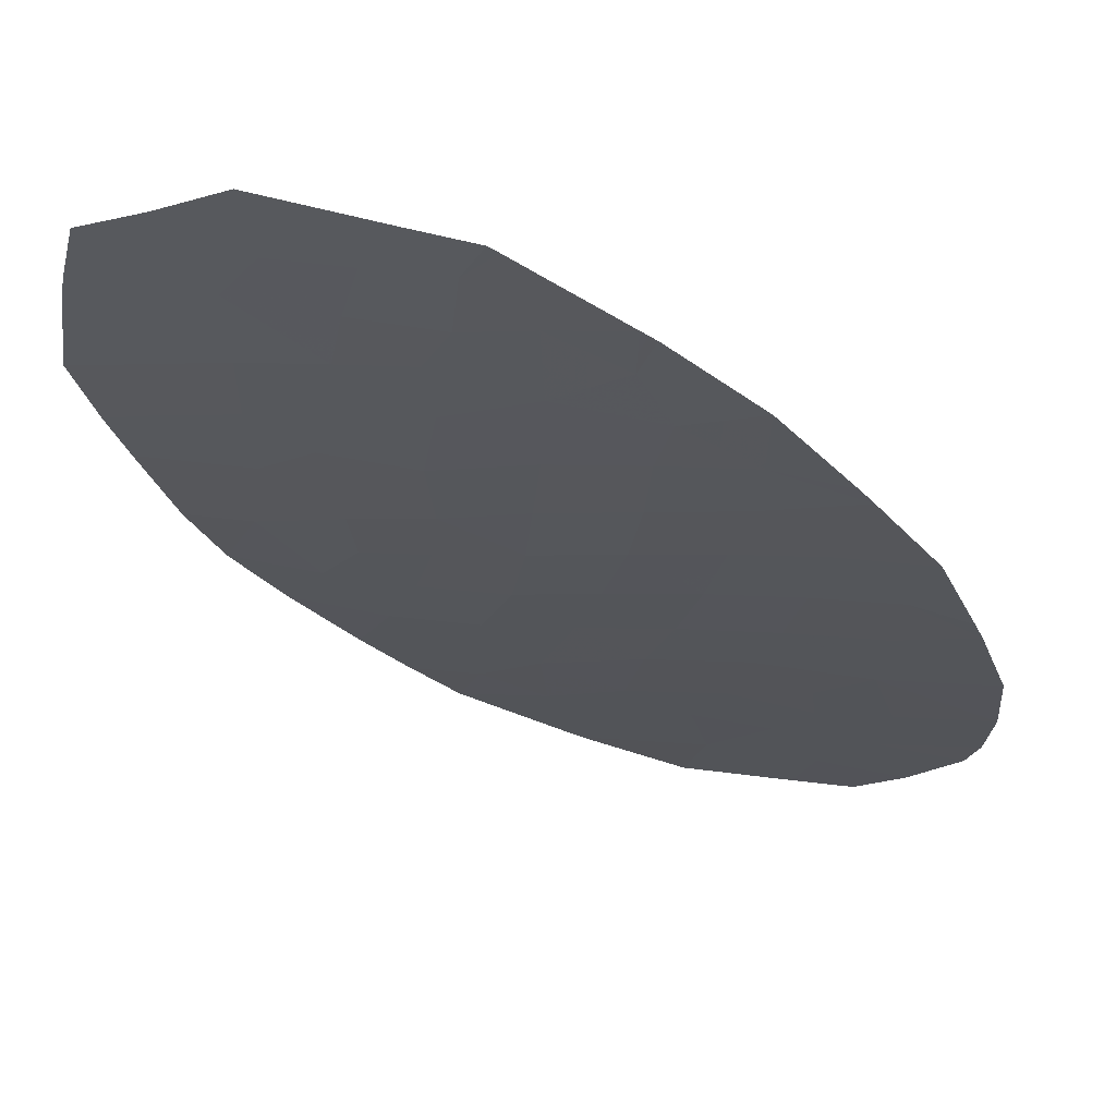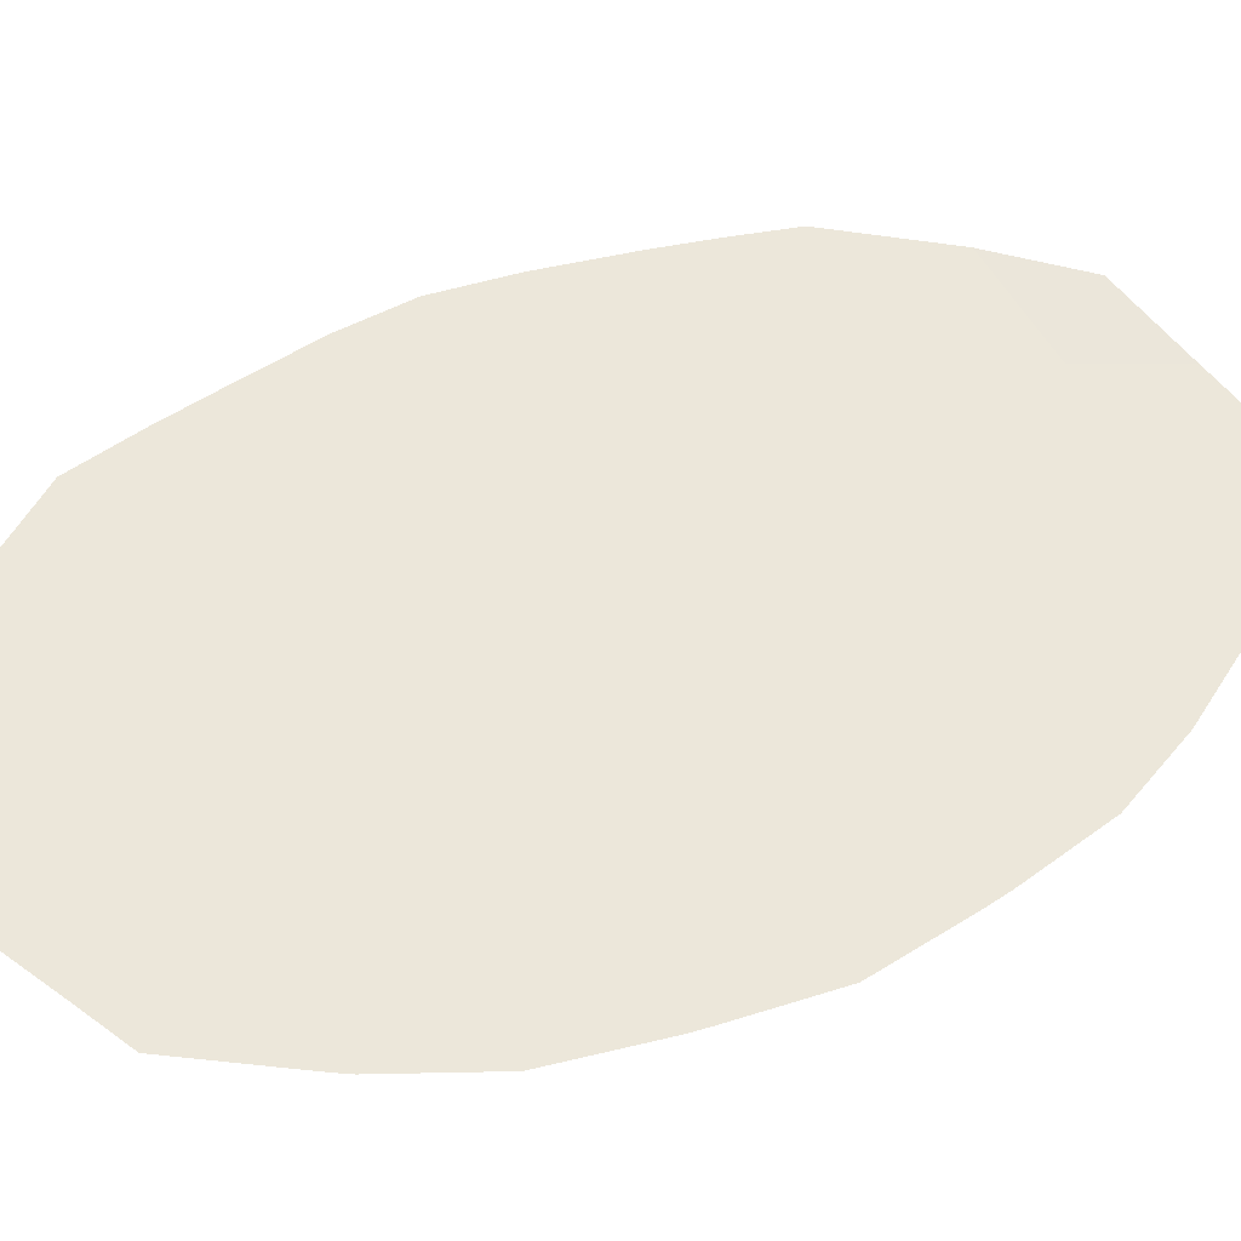
<metadata>
{"format":"obj","ext":"obj","renderer":"f3d","projection":"perspective","resolution":1024,"background":"white","views":[{"elev":-30.2,"azim":27.0,"up":"+Y"},{"elev":41.8,"azim":61.5,"up":"+Y"}]}
</metadata>
<code>
v 63.65 38.49 -5.759
v 62.28 38.89 -6.122
v 63 38.6 -4.796
v 63.96 38.26 -3.459
v 69.08 36.95 -4.211
v 65.46 37.73 0.1855
v 66.27 37.5 1.41
v 65.92 37.66 5.893
v 64.3 38.16 7.62
v 64.81 38.08 8.946
v 63 38.42 -1.159
v 66.62 37.5 7.004
v 67.06 37.35 5.848
v 66.33 37.51 4.288
v 63.13 38.34 1.258
v 66.98 37.32 2.634
v 65.76 37.9 -5.496
v 66.21 37.88 -6.814
v 68.06 37.14 -2.61
v 69.39 36.79 -2.484
v 67.45 37.24 -1.181
v 68.76 36.91 -1.399
v 59.12 39.51 -1.405
v 60.5 39.14 -2.031
v 60.25 39.17 -0.531
v 64.98 38.37 -8.973
v 64.02 38.61 -8.773
v 63.7 38.19 2.606
v 62.35 38.56 3.129
v 66.57 37.52 -2.384
v 66.48 37.58 8.035
v 67.31 37.34 7.597
v 67.39 37.32 7.445
v 67.8 37.13 4.834
v 67.74 37.13 3.605
v 60.14 39.18 1.135
v 66.89 37.36 0.168
v 67.77 37.12 1.391
v 62.12 38.78 -3.743
v 63.43 38.44 8.629
v 61.69 38.74 1.238
v 59.94 39.47 -5.199
v 60.97 39.29 -6.769
v 61.5 39.04 -5.165
v 68.3 37.01 5.765
v 62.53 38.56 5.401
v 66.09 38.02 -8.359
v 59.39 39.39 3.086
v 61.19 38.88 2.699
v 61.89 38.77 -2.296
v 68.49 37.19 -5.639
v 59.91 39.3 5.427
v 60.97 39.05 6.938
v 61.27 38.91 5.415
v 61.85 38.72 4.137
v 59.07 39.46 1.374
v 67.84 37.45 -6.809
v 67.35 37.61 -7.426
v 64.66 38.01 6.328
v 59.41 39.49 -3.009
v 69.41 36.68 1.936
v 64.63 37.96 3.962
v 61.32 38.97 7.401
v 62.3 39.06 -8.413
v 61.16 39.26 -7.057
v 68.42 36.98 5.53
v 58.96 39.52 0.02458
v 62.15 38.79 8.401
v 60.54 39.09 4.144
v 64.45 38.03 -1.077
v 69.09 36.77 3.817
v 69.45 36.75 -2.031
v 68.33 36.99 0.05158
v 69.66 36.64 -0.2218
v 59.66 39.48 -4.124
v 65.62 37.82 -3.488
v 63.89 38.19 5.28
v 63.27 38.42 6.881
v 59.59 39.35 4.1
v 69.47 36.67 1.553
v 64.68 38.15 -4.787
v 65.47 37.83 7.304
v 65.46 37.73 2.716
v 62.41 38.54 2.186
v 68.41 36.95 2.489
v 66.07 37.77 -4.671
v 65.97 37.63 -1.086
v 63.89 38.15 0.1344
v 67.26 37.43 -4.079
v 63.27 38.69 -7.168
v 63.16 38.36 4.086
v 61.28 38.87 0.1931
v 64.88 38.3 -7.719
v 64.74 38.23 -6.29
v 60.72 39.14 -3.261
v 63.41 38.36 -2.327
v 60.79 39.18 -4.299
v 65 37.94 -2.303
v 61.57 38.81 -0.9372
v 66.94 37.6 -5.585
v 64.65 37.94 1.385
v 62.43 38.56 0.1213
v 65.09 37.87 5.15
v 61.92 38.78 6.739
v 62.56 38.69 -4.27
v 63.48 38.43 -4.128
v 63.04 38.52 -3.601
v 64.88 37.99 7.462
v 65.14 37.95 8.125
v 64.55 38.12 8.283
v 68.73 36.96 -2.547
v 69.08 36.85 -1.942
v 68.41 37.03 -2.005
v 68.11 37.08 -1.29
v 67.76 37.19 -1.896
v 60.38 39.16 -1.281
v 59.69 39.34 -0.968
v 59.81 39.33 -1.718
v 64.5 38.49 -8.873
v 64.93 38.33 -8.346
v 64.45 38.45 -8.246
v 65.53 38.19 -8.666
v 65.48 38.16 -8.039
v 69.23 36.87 -3.347
v 68.57 37.05 -3.41
v 67.35 37.33 7.521
v 66.97 37.42 7.301
v 67.01 37.41 7.225
v 66.58 37.43 0.789
v 67.33 37.24 0.7795
v 67.02 37.31 1.4
v 64.58 37.96 2.661
v 64.17 38.07 1.996
v 65.05 37.83 2.051
v 64.12 38.26 8.787
v 63.87 38.3 8.124
v 60.45 39.38 -5.984
v 61.24 39.16 -5.967
v 60.72 39.25 -5.182
v 67.85 37.16 6.605
v 67.23 37.33 6.647
v 67.68 37.18 5.807
v 66.84 37.43 6.426
v 68.78 37.07 -4.925
v 68.17 37.19 -4.145
v 67.87 37.31 -4.859
v 60.44 39.18 6.182
v 60.59 39.11 5.421
v 61.12 38.98 6.177
v 60.29 39.14 2.892
v 59.77 39.28 2.11
v 60.67 39.03 1.917
v 67.03 37.66 -6.811
v 67.39 37.52 -6.197
v 66.57 37.74 -6.199
v 65.69 37.74 6.599
v 65.06 37.92 6.816
v 65.29 37.83 6.111
v 65.64 37.83 8.491
v 65.97 37.71 7.67
v 59.95 39.32 -2.52
v 60.06 39.32 -3.135
v 60.61 39.14 -2.646
v 59.26 39.5 -2.207
v 67.07 37.32 4.561
v 67.03 37.32 3.947
v 67.77 37.13 4.219
v 69.25 36.72 2.877
v 68.75 36.86 3.153
v 68.91 36.81 2.212
v 68.42 36.95 3.711
v 68.07 37.04 3.047
v 61.2 38.96 -2.164
v 61.73 38.79 -1.617
v 61.04 38.98 -1.484
v 67.44 37.24 5.341
v 66.7 37.43 5.068
v 62.06 38.65 0.6798
v 62.78 38.45 0.6899
v 62.41 38.54 1.248
v 68.36 37 5.647
v 68.05 37.07 5.3
v 68.11 37.05 5.182
v 66.72 37.81 -7.892
v 66.78 37.74 -7.12
v 66.15 37.95 -7.586
v 67.6 37.53 -7.117
v 61.07 39.27 -6.913
v 61.72 39.07 -6.589
v 61.63 39.09 -6.445
v 68.05 37.05 0.7213
v 68.9 36.83 0.8021
v 68.62 36.89 1.472
v 61.85 38.71 0.1572
v 61.43 38.84 -0.372
v 62 38.69 -0.4079
v 59.04 39.51 -0.6902
v 59.61 39.34 -0.2532
v 62.19 38.64 4.769
v 61.9 38.74 5.408
v 61.56 38.82 4.776
v 66.89 37.46 7.816
v 66.55 37.54 7.52
v 66.05 37.67 7.154
v 66.27 37.58 6.449
v 64.95 37.88 -0.4458
v 64.67 37.94 0.16
v 64.17 38.09 -0.4714
v 65.05 37.83 0.7853
v 64.27 38.05 0.7597
v 64.81 38.27 -7.005
v 65.54 38.09 -7.266
v 65.47 38.05 -6.552
v 65.48 37.74 4.125
v 65.04 37.84 3.339
v 65.89 37.62 3.502
v 64.07 38.5 -7.444
v 63.65 38.65 -7.97
v 61.73 39.16 -7.735
v 62.79 38.88 -7.791
v 62.22 38.98 -7.113
v 62.78 38.79 -6.645
v 68.45 36.95 4.326
v 68.76 36.87 4.674
v 62.77 38.44 1.722
v 62.05 38.64 1.712
v 69.56 36.7 -1.127
v 69.21 36.78 -0.8106
v 69.11 36.83 -1.715
v 69 36.82 -0.0851
v 68.55 36.95 -0.6739
v 65.71 37.68 -0.45
v 65.21 37.83 -1.081
v 59.02 39.49 0.6991
v 59.55 39.35 0.5797
v 59.61 39.32 1.254
v 60.2 39.17 0.3019
v 65.98 37.89 -6.155
v 65.25 38.07 -5.893
v 68.17 37.32 -6.224
v 67.71 37.4 -5.612
v 67.61 37.17 0.1098
v 66.65 37.41 3.461
v 67.36 37.22 3.119
v 69.42 36.77 -2.258
v 63.93 38.2 -1.702
v 63.72 38.23 -1.118
v 63.2 38.39 -1.743
v 61.89 38.96 -5.643
v 62.64 38.74 -5.459
v 62.25 38.82 -4.981
v 61.42 38.96 -3.502
v 60.75 39.16 -3.78
v 61.45 38.98 -4.021
v 61.15 39.11 -4.732
v 60.36 39.33 -4.749
v 65.91 37.84 -5.084
v 65.37 37.96 -4.729
v 65.22 38.03 -5.141
v 65.85 37.8 -4.079
v 65.15 37.98 -4.137
v 64.86 37.91 4.556
v 65.71 37.69 4.719
v 63.21 38.38 5.34
v 62.84 38.46 4.743
v 63.52 38.28 4.683
v 64.49 38.03 5.215
v 64.26 38.08 4.621
v 63.96 38.21 6.605
v 63.58 38.3 6.081
v 64.28 38.1 5.804
v 64.48 38.08 6.974
v 63.78 38.29 7.25
v 62.9 38.49 6.141
v 61.74 38.88 7.901
v 61.62 38.88 7.07
v 62.04 38.78 7.57
v 59.75 39.32 4.763
v 60.06 39.22 4.122
v 60.23 39.2 4.785
v 60.91 39 4.78
v 61.2 38.91 4.141
v 59.23 39.43 2.23
v 62.79 38.61 8.515
v 62.71 38.6 7.641
v 63.35 38.43 7.755
v 67.89 37.12 -0.5648
v 60.92 38.96 1.187
v 61.44 38.81 1.969
v 61.8 38.71 2.443
v 60.86 38.99 3.421
v 61.52 38.8 3.418
v 59.49 39.37 3.593
v 59.96 39.24 3.615
v 64.32 38.2 -4.123
v 63.84 38.37 -4.791
v 64.79 38.04 -3.473
v 64.2 38.15 -2.315
v 64.72 37.98 -1.69
v 69.56 36.66 0.6655
v 67.17 37.3 -0.5066
v 66.44 37.62 -3.783
v 66.91 37.47 -3.231
v 66.1 37.67 -2.936
v 62.76 38.46 3.608
v 63.02 38.38 2.868
v 63.43 38.28 3.346
v 62.1 38.64 3.633
v 62.51 38.54 4.112
v 66.63 37.41 2.022
v 67.38 37.22 2.012
v 68.94 36.81 2.021
v 69.44 36.68 1.744
v 68.09 37.03 1.94
v 67.66 37.28 -3.345
v 62.45 38.6 -1.728
v 62.65 38.57 -2.311
v 66.49 37.5 5.871
v 64.16 38.08 3.284
v 66.22 37.52 2.675
v 65.86 37.61 2.063
v 66.66 37.6 -4.375
v 62.38 38.55 2.658
v 61.77 38.72 2.914
v 67.7 37.13 2.561
v 66.43 37.5 -0.4588
v 66.71 37.44 -1.133
v 63.51 38.25 0.6964
v 63.89 38.14 1.322
v 67.1 37.51 -4.832
v 61.31 38.96 -2.779
v 63.9 38.16 4.024
v 60.77 39.02 -0.169
v 60.91 38.99 -0.7341
v 66.35 37.75 -5.54
v 66.5 37.69 -5.128
v 65.51 37.76 5.522
v 66.13 37.58 5.091
v 66.27 37.58 -1.735
v 67.01 37.38 -1.782
v 63.16 38.83 -8.593
v 61.15 39.01 7.169
v 61.45 38.92 6.839
v 63.16 38.35 0.1278
v 64.01 38.46 -6.729
v 64.19 38.36 -6.024
v 63.46 38.59 -6.463
v 62.97 38.69 -5.94
v 63.41 38.27 1.932
v 63.05 38.37 2.396
v 65.86 37.62 0.7977
v 66.17 37.54 0.1768
v 62.71 38.49 -0.519
v 63.45 38.29 -0.5125
v 64.71 38.19 -5.539
v 64.17 38.32 -5.273
v 60.71 39.02 0.664
v 61.49 38.8 0.7157
v 65.48 37.79 -1.694
v 65.78 37.73 -2.343
v 59.53 39.49 -3.567
v 60.19 39.31 -3.693
v 62.01 38.77 -3.02
v 62.77 38.57 -3.035
v 62.29 38.62 -1.048
v 61.81 38.91 -4.454
v 60.22 39.33 -4.211
v 59.8 39.48 -4.662
v 62.59 38.6 6.81
v 65.31 37.88 -2.895
v 64.48 38.1 -2.881
v 63.68 38.31 -2.893
v 67.31 37.33 -2.497
v 65.46 37.72 1.398
v 64.87 37.94 5.739
v 63.32 38.54 -5.277
v 61.6 38.85 6.077
v 62.22 38.67 6.07
f 39 105 107
f 105 3 106
f 105 106 107
f 107 106 4
f 9 108 110
f 108 82 109
f 108 109 110
f 110 109 10
f 19 111 113
f 111 20 112
f 111 112 113
f 113 112 22
f 22 114 113
f 114 21 115
f 114 115 113
f 113 115 19
f 24 116 118
f 116 25 117
f 116 117 118
f 118 117 23
f 27 119 121
f 119 26 120
f 119 120 121
f 121 120 93
f 26 122 120
f 122 47 123
f 122 123 120
f 120 123 93
f 5 124 125
f 124 20 111
f 124 111 125
f 125 111 19
f 33 126 128
f 126 32 127
f 126 127 128
f 128 127 12
f 7 129 131
f 129 37 130
f 129 130 131
f 131 130 38
f 83 132 134
f 132 28 133
f 132 133 134
f 134 133 101
f 10 135 110
f 135 40 136
f 135 136 110
f 110 136 9
f 42 137 139
f 137 43 138
f 137 138 139
f 139 138 44
f 45 140 142
f 140 33 141
f 140 141 142
f 142 141 13
f 33 128 141
f 128 12 143
f 128 143 141
f 141 143 13
f 51 144 146
f 144 5 145
f 144 145 146
f 146 145 89
f 53 147 149
f 147 52 148
f 147 148 149
f 149 148 54
f 49 150 152
f 150 48 151
f 150 151 152
f 152 151 36
f 18 153 155
f 153 57 154
f 153 154 155
f 155 154 100
f 8 156 158
f 156 82 157
f 156 157 158
f 158 157 59
f 31 159 160
f 159 10 109
f 159 109 160
f 160 109 82
f 24 161 163
f 161 60 162
f 161 162 163
f 163 162 95
f 23 164 118
f 164 60 161
f 164 161 118
f 118 161 24
f 34 165 167
f 165 14 166
f 165 166 167
f 167 166 35
f 61 168 170
f 168 71 169
f 168 169 170
f 170 169 85
f 71 171 169
f 171 35 172
f 171 172 169
f 169 172 85
f 24 173 175
f 173 50 174
f 173 174 175
f 175 174 99
f 14 165 177
f 165 34 176
f 165 176 177
f 177 176 13
f 41 178 180
f 178 102 179
f 178 179 180
f 180 179 15
f 66 181 183
f 181 45 182
f 181 182 183
f 183 182 34
f 47 184 186
f 184 58 185
f 184 185 186
f 186 185 18
f 58 187 185
f 187 57 153
f 187 153 185
f 185 153 18
f 43 188 190
f 188 65 189
f 188 189 190
f 190 189 2
f 38 191 193
f 191 73 192
f 191 192 193
f 193 192 80
f 102 194 196
f 194 92 195
f 194 195 196
f 196 195 99
f 67 197 198
f 197 23 117
f 197 117 198
f 198 117 25
f 55 199 201
f 199 46 200
f 199 200 201
f 201 200 54
f 32 202 127
f 202 31 203
f 202 203 127
f 127 203 12
f 12 203 204
f 203 31 160
f 203 160 204
f 204 160 82
f 82 156 204
f 156 8 205
f 156 205 204
f 204 205 12
f 70 206 208
f 206 6 207
f 206 207 208
f 208 207 88
f 6 209 207
f 209 101 210
f 209 210 207
f 207 210 88
f 45 142 182
f 142 13 176
f 142 176 182
f 182 176 34
f 94 211 213
f 211 93 212
f 211 212 213
f 213 212 18
f 14 214 216
f 214 62 215
f 214 215 216
f 216 215 83
f 27 121 218
f 121 93 217
f 121 217 218
f 218 217 90
f 65 219 221
f 219 64 220
f 219 220 221
f 221 220 90
f 65 221 189
f 221 90 222
f 221 222 189
f 189 222 2
f 35 171 167
f 171 71 223
f 171 223 167
f 167 223 34
f 66 183 224
f 183 34 223
f 183 223 224
f 224 223 71
f 41 180 226
f 180 15 225
f 180 225 226
f 226 225 84
f 72 227 229
f 227 74 228
f 227 228 229
f 229 228 22
f 74 230 228
f 230 73 231
f 230 231 228
f 228 231 22
f 87 232 233
f 232 6 206
f 232 206 233
f 233 206 70
f 56 234 236
f 234 67 235
f 234 235 236
f 236 235 36
f 67 198 235
f 198 25 237
f 198 237 235
f 235 237 36
f 94 213 239
f 213 18 238
f 213 238 239
f 239 238 17
f 57 240 154
f 240 51 241
f 240 241 154
f 154 241 100
f 73 191 242
f 191 38 130
f 191 130 242
f 242 130 37
f 35 166 244
f 166 14 243
f 166 243 244
f 244 243 16
f 20 245 112
f 245 72 229
f 245 229 112
f 112 229 22
f 96 246 248
f 246 70 247
f 246 247 248
f 248 247 11
f 44 249 251
f 249 2 250
f 249 250 251
f 251 250 3
f 39 252 254
f 252 95 253
f 252 253 254
f 254 253 97
f 42 139 256
f 139 44 255
f 139 255 256
f 256 255 97
f 17 257 259
f 257 86 258
f 257 258 259
f 259 258 81
f 86 260 258
f 260 76 261
f 260 261 258
f 258 261 81
f 103 262 263
f 262 62 214
f 262 214 263
f 263 214 14
f 77 264 266
f 264 46 265
f 264 265 266
f 266 265 91
f 62 262 268
f 262 103 267
f 262 267 268
f 268 267 77
f 59 269 271
f 269 78 270
f 269 270 271
f 271 270 77
f 59 272 269
f 272 9 273
f 272 273 269
f 269 273 78
f 78 274 270
f 274 46 264
f 274 264 270
f 270 264 77
f 68 275 277
f 275 63 276
f 275 276 277
f 277 276 104
f 52 278 280
f 278 79 279
f 278 279 280
f 280 279 69
f 55 201 282
f 201 54 281
f 201 281 282
f 282 281 69
f 48 283 151
f 283 56 236
f 283 236 151
f 151 236 36
f 40 284 286
f 284 68 285
f 284 285 286
f 286 285 78
f 9 136 273
f 136 40 286
f 136 286 273
f 273 286 78
f 21 114 287
f 114 22 231
f 114 231 287
f 287 231 73
f 36 288 152
f 288 41 289
f 288 289 152
f 152 289 49
f 41 226 289
f 226 84 290
f 226 290 289
f 289 290 49
f 69 291 282
f 291 49 292
f 291 292 282
f 282 292 55
f 79 293 279
f 293 48 294
f 293 294 279
f 279 294 69
f 81 295 296
f 295 4 106
f 295 106 296
f 296 106 3
f 81 261 295
f 261 76 297
f 261 297 295
f 295 297 4
f 70 246 299
f 246 96 298
f 246 298 299
f 299 298 98
f 74 300 230
f 300 80 192
f 300 192 230
f 230 192 73
f 21 287 301
f 287 73 242
f 287 242 301
f 301 242 37
f 76 302 304
f 302 89 303
f 302 303 304
f 304 303 30
f 91 305 307
f 305 29 306
f 305 306 307
f 307 306 28
f 55 308 309
f 308 29 305
f 308 305 309
f 309 305 91
f 16 310 311
f 310 7 131
f 310 131 311
f 311 131 38
f 61 170 313
f 170 85 312
f 170 312 313
f 313 312 80
f 38 193 314
f 193 80 312
f 193 312 314
f 314 312 85
f 89 145 315
f 145 5 125
f 145 125 315
f 315 125 19
f 11 316 248
f 316 50 317
f 316 317 248
f 248 317 96
f 13 143 318
f 143 12 205
f 143 205 318
f 318 205 8
f 83 215 132
f 215 62 319
f 215 319 132
f 132 319 28
f 16 320 310
f 320 83 321
f 320 321 310
f 310 321 7
f 86 322 260
f 322 89 302
f 322 302 260
f 260 302 76
f 49 290 324
f 290 84 323
f 290 323 324
f 324 323 29
f 85 172 325
f 172 35 244
f 172 244 325
f 325 244 16
f 37 326 301
f 326 87 327
f 326 327 301
f 301 327 21
f 15 328 329
f 328 88 210
f 328 210 329
f 329 210 101
f 51 146 241
f 146 89 330
f 146 330 241
f 241 330 100
f 91 265 309
f 265 46 199
f 265 199 309
f 309 199 55
f 82 108 157
f 108 9 272
f 108 272 157
f 157 272 59
f 24 163 173
f 163 95 331
f 163 331 173
f 173 331 50
f 62 332 319
f 332 91 307
f 332 307 319
f 319 307 28
f 92 333 195
f 333 25 334
f 333 334 195
f 195 334 99
f 24 175 116
f 175 99 334
f 175 334 116
f 116 334 25
f 17 335 257
f 335 100 336
f 335 336 257
f 257 336 86
f 8 337 338
f 337 103 263
f 337 263 338
f 338 263 14
f 13 318 177
f 318 8 338
f 318 338 177
f 177 338 14
f 21 327 340
f 327 87 339
f 327 339 340
f 340 339 30
f 90 220 218
f 220 64 341
f 220 341 218
f 218 341 27
f 63 342 276
f 342 53 343
f 342 343 276
f 276 343 104
f 93 123 212
f 123 47 186
f 123 186 212
f 212 186 18
f 88 328 344
f 328 15 179
f 328 179 344
f 344 179 102
f 14 216 243
f 216 83 320
f 216 320 243
f 243 320 16
f 94 345 211
f 345 90 217
f 345 217 211
f 211 217 93
f 90 345 347
f 345 94 346
f 345 346 347
f 347 346 1
f 90 347 222
f 347 1 348
f 347 348 222
f 222 348 2
f 28 349 133
f 349 15 329
f 349 329 133
f 133 329 101
f 15 349 225
f 349 28 350
f 349 350 225
f 225 350 84
f 7 351 129
f 351 6 352
f 351 352 129
f 129 352 37
f 102 353 344
f 353 11 354
f 353 354 344
f 344 354 88
f 70 208 247
f 208 88 354
f 208 354 247
f 247 354 11
f 81 355 259
f 355 94 239
f 355 239 259
f 259 239 17
f 81 356 355
f 356 1 346
f 356 346 355
f 355 346 94
f 41 288 358
f 288 36 357
f 288 357 358
f 358 357 92
f 25 333 237
f 333 92 357
f 333 357 237
f 237 357 36
f 30 339 360
f 339 87 359
f 339 359 360
f 360 359 98
f 60 361 162
f 361 75 362
f 361 362 162
f 162 362 95
f 50 331 363
f 331 95 252
f 331 252 363
f 363 252 39
f 39 364 363
f 364 96 317
f 364 317 363
f 363 317 50
f 11 365 316
f 365 99 174
f 365 174 316
f 316 174 50
f 43 190 138
f 190 2 249
f 190 249 138
f 138 249 44
f 44 251 366
f 251 3 105
f 251 105 366
f 366 105 39
f 75 367 362
f 367 97 253
f 367 253 362
f 362 253 95
f 97 367 256
f 367 75 368
f 367 368 256
f 256 368 42
f 97 255 254
f 255 44 366
f 255 366 254
f 254 366 39
f 77 266 268
f 266 91 332
f 266 332 268
f 268 332 62
f 68 277 285
f 277 104 369
f 277 369 285
f 285 369 78
f 70 299 233
f 299 98 359
f 299 359 233
f 233 359 87
f 48 150 294
f 150 49 291
f 150 291 294
f 294 291 69
f 76 370 297
f 370 98 371
f 370 371 297
f 297 371 4
f 96 372 298
f 372 4 371
f 372 371 298
f 298 371 98
f 4 372 107
f 372 96 364
f 372 364 107
f 107 364 39
f 87 326 232
f 326 37 352
f 326 352 232
f 232 352 6
f 89 315 303
f 315 19 373
f 315 373 303
f 303 373 30
f 19 115 373
f 115 21 340
f 115 340 373
f 373 340 30
f 85 325 314
f 325 16 311
f 325 311 314
f 314 311 38
f 101 209 374
f 209 6 351
f 209 351 374
f 374 351 7
f 83 134 321
f 134 101 374
f 134 374 321
f 321 374 7
f 92 194 358
f 194 102 178
f 194 178 358
f 358 178 41
f 102 196 353
f 196 99 365
f 196 365 353
f 353 365 11
f 103 375 267
f 375 59 271
f 375 271 267
f 267 271 77
f 54 148 281
f 148 52 280
f 148 280 281
f 281 280 69
f 81 296 356
f 296 3 376
f 296 376 356
f 356 376 1
f 100 330 336
f 330 89 322
f 330 322 336
f 336 322 86
f 30 360 304
f 360 98 370
f 360 370 304
f 304 370 76
f 103 337 375
f 337 8 158
f 337 158 375
f 375 158 59
f 18 155 238
f 155 100 335
f 155 335 238
f 238 335 17
f 2 348 250
f 348 1 376
f 348 376 250
f 250 376 3
f 29 323 306
f 323 84 350
f 323 350 306
f 306 350 28
f 54 377 149
f 377 104 343
f 377 343 149
f 149 343 53
f 104 377 378
f 377 54 200
f 377 200 378
f 378 200 46
f 104 378 369
f 378 46 274
f 378 274 369
f 369 274 78
f 49 324 292
f 324 29 308
f 324 308 292
f 292 308 55

</code>
